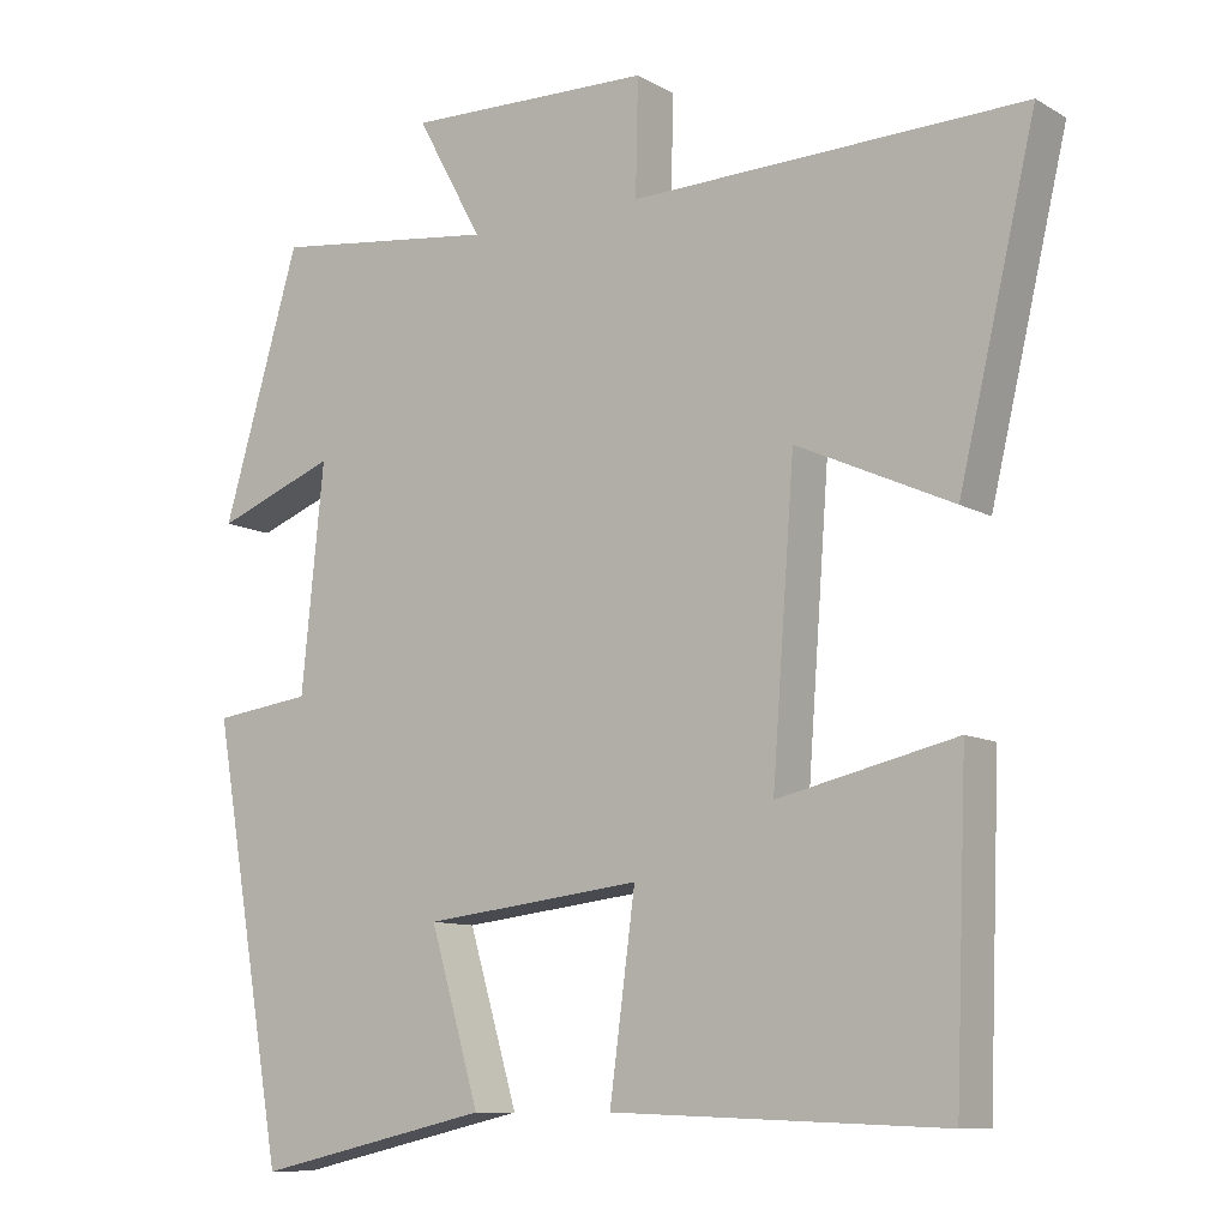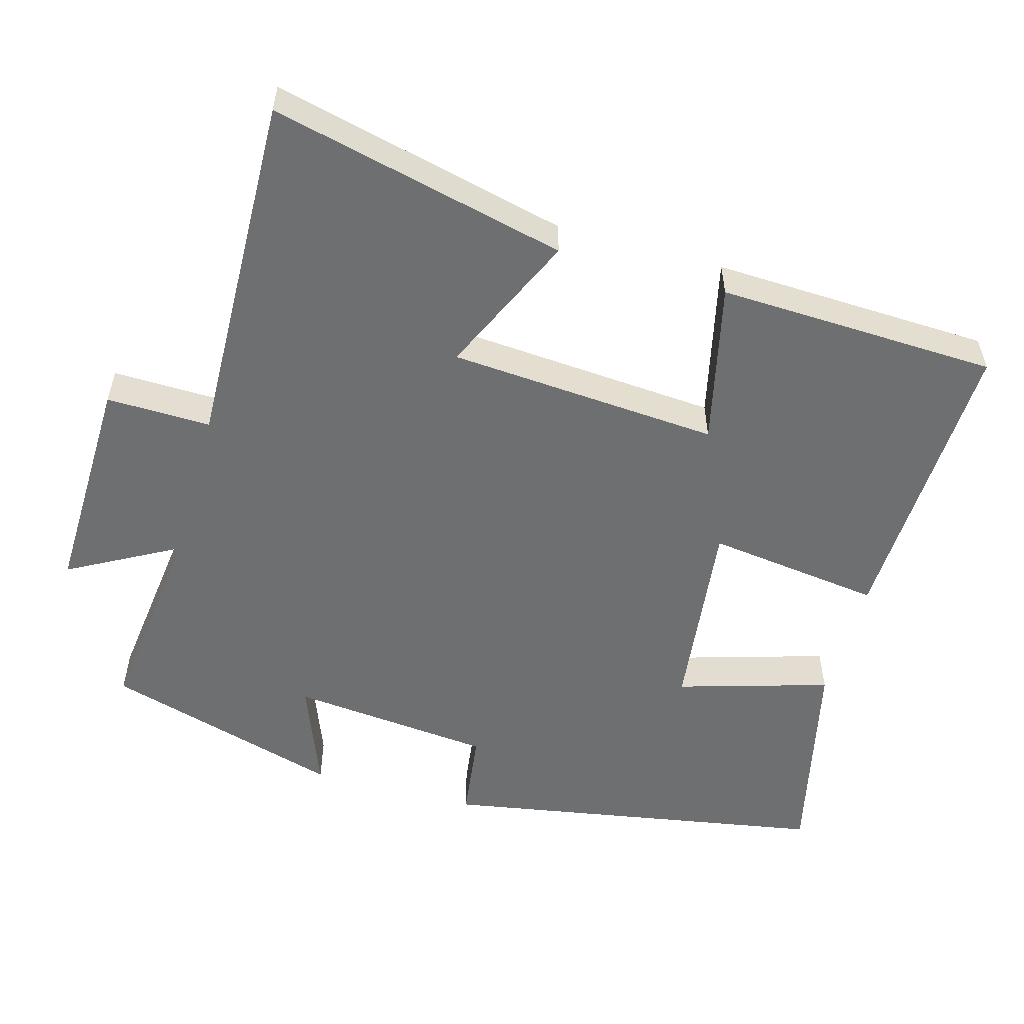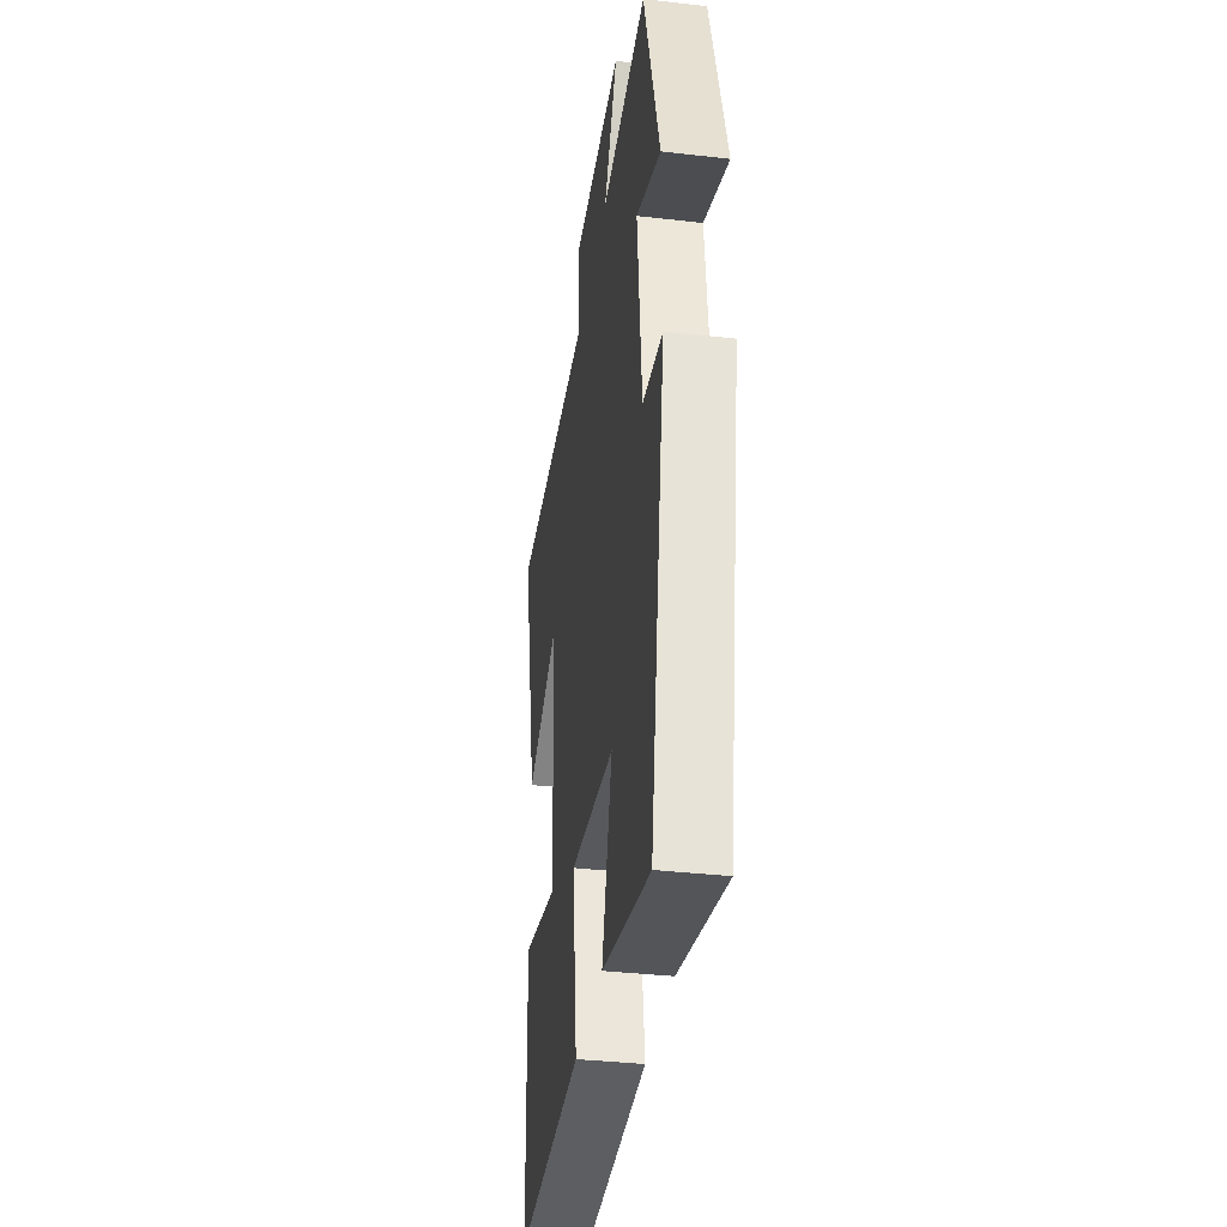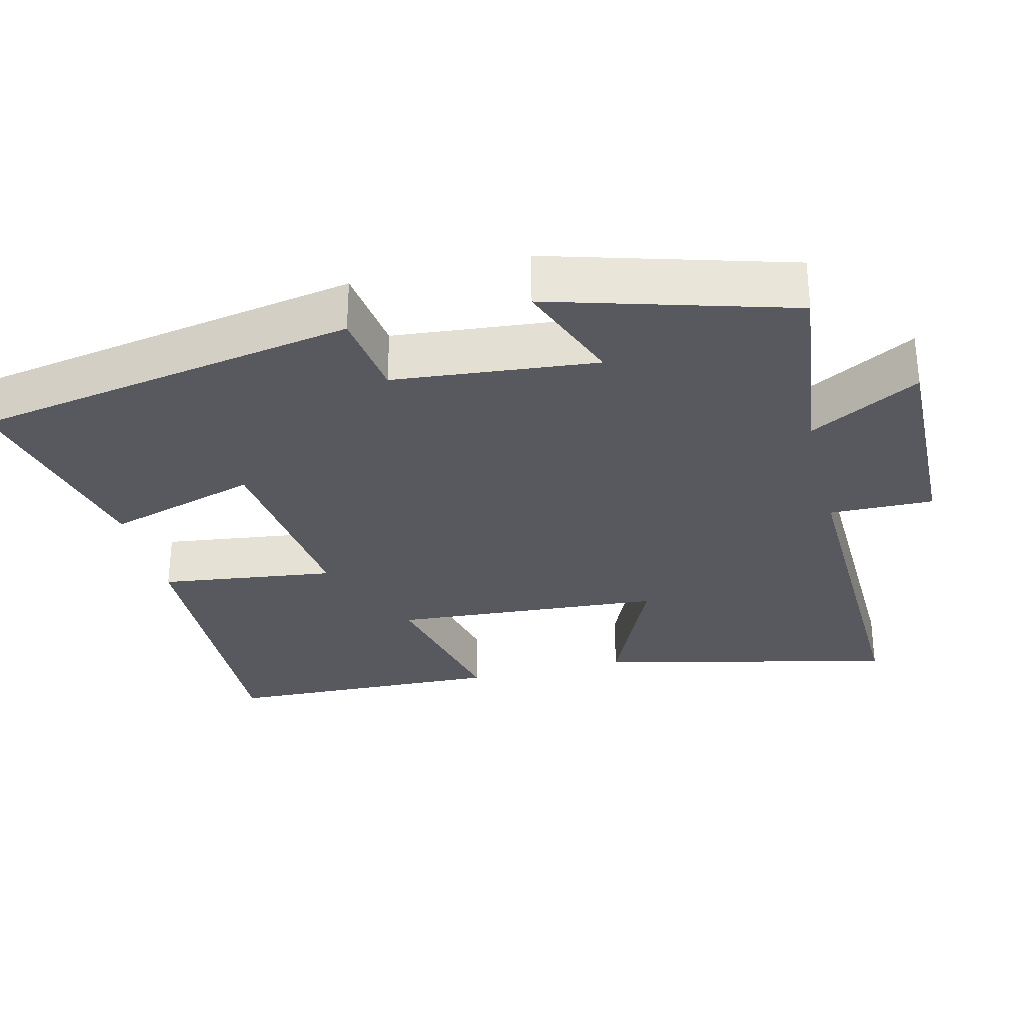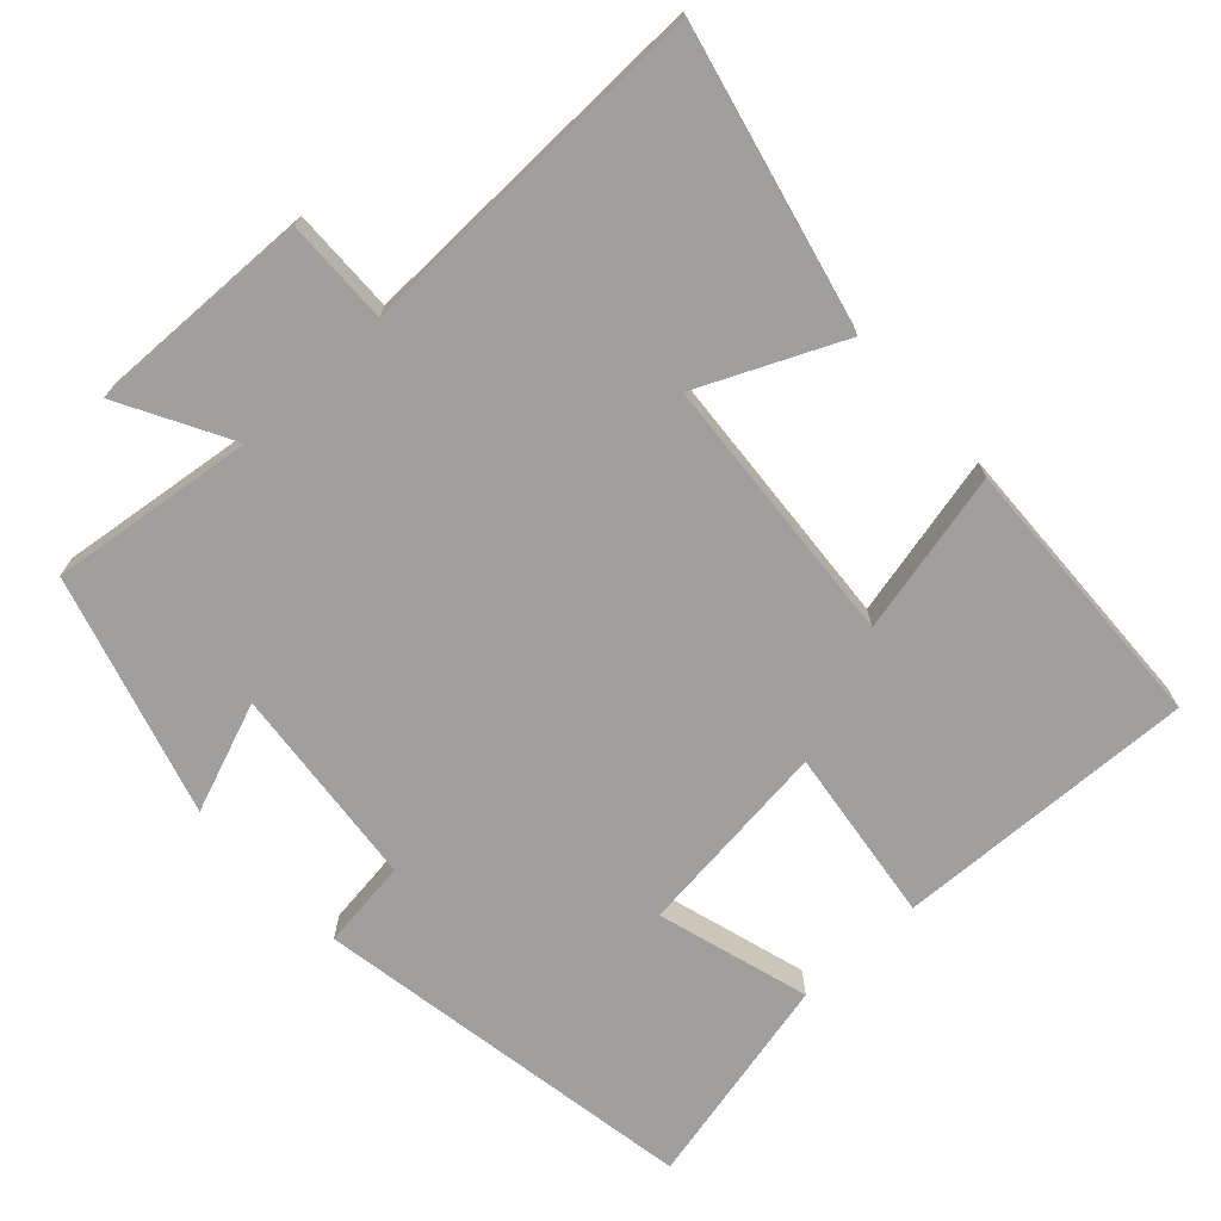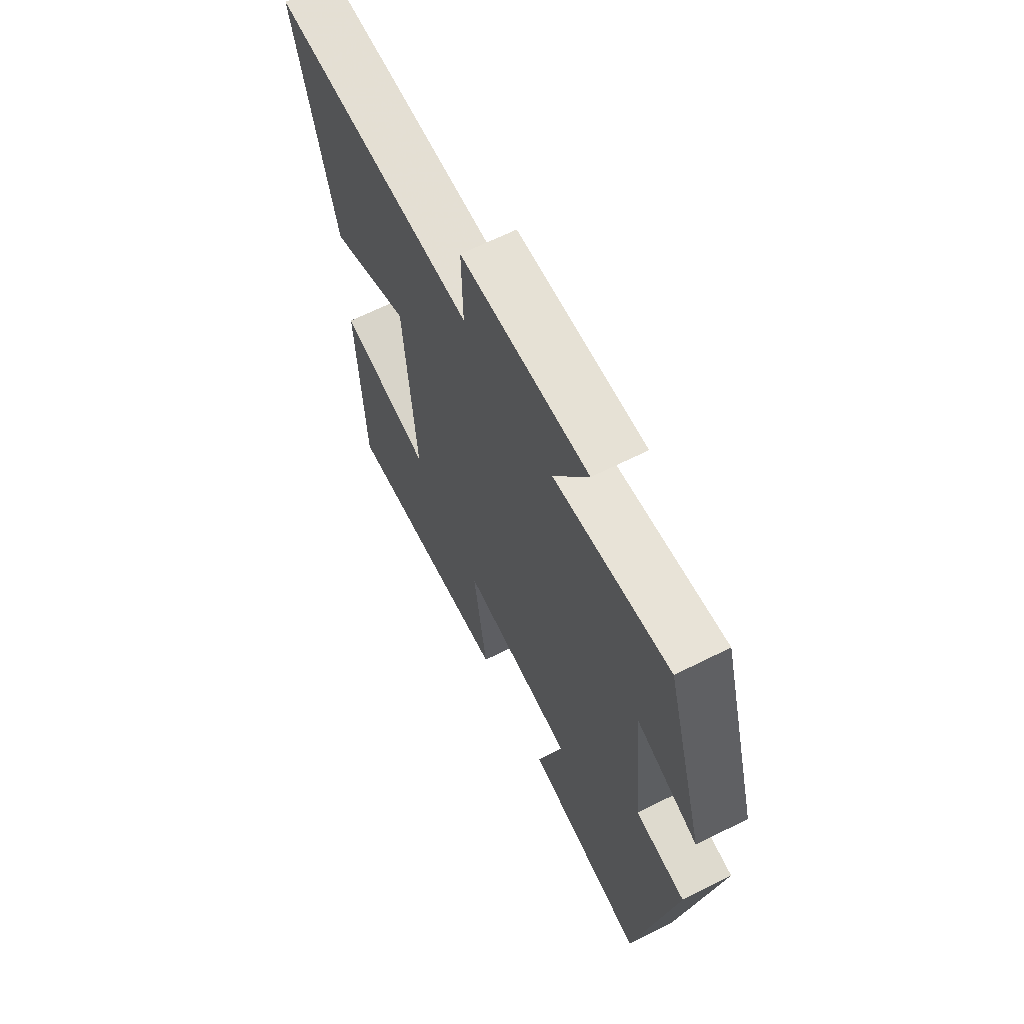
<metadata>
{"format":"obj","ext":"obj","renderer":"f3d","projection":"perspective","resolution":1024,"background":"white","views":[{"elev":-9.9,"azim":35.3,"up":"+Z"},{"elev":-54.6,"azim":74.4,"up":"+Y"},{"elev":-36.5,"azim":-98.5,"up":"+Z"},{"elev":-30.4,"azim":-76.0,"up":"+Y"},{"elev":-71.3,"azim":42.7,"up":"+Y"},{"elev":65.2,"azim":-116.8,"up":"+Z"}]}
</metadata>
<code>
v -0.403 0.07 0.535
v -0.121 0.07 0.5
v -0.204 0.07 0.652
v 0.106 0.07 0.644
v 0.103 0.07 0.5
v 0.597 0.07 0.513
v 0.5 0.07 0.104
v 0.304 0.07 0.193
v 0.276 0.07 -0.181
v 0.5 0.07 -0.13
v 0.485 0.07 -0.516
v 0.068 0.07 -0.5
v 0.1 0.07 -0.258
v -0.174 0.07 -0.29
v -0.112 0.07 -0.5
v -0.408 0.07 -0.567
v -0.5 0.07 -0.034
v -0.377 0.07 -0.018
v -0.349 0.07 0.262
v -0.5 0.07 0.204
v -0.403 0 0.535
v -0.121 0 0.5
v -0.204 0 0.652
v 0.106 0 0.644
v 0.103 0 0.5
v 0.597 0 0.513
v 0.5 0 0.104
v 0.304 0 0.193
v 0.276 0 -0.181
v 0.5 0 -0.13
v 0.485 0 -0.516
v 0.068 0 -0.5
v 0.1 0 -0.258
v -0.174 0 -0.29
v -0.112 0 -0.5
v -0.408 0 -0.567
v -0.5 0 -0.034
v -0.377 0 -0.018
v -0.349 0 0.262
v -0.5 0 0.204
f 19 20 1 2
f 18 19 2
f 16 17 18
f 15 16 18
f 14 15 18
f 13 14 18 2
f 11 12 13
f 10 11 13
f 9 10 13
f 8 9 13 2
f 5 6 7 8
f 5 8 2 3
f 3 4 5
f 22 21 40 39
f 22 39 38
f 38 37 36
f 38 36 35
f 38 35 34
f 22 38 34 33
f 33 32 31
f 33 31 30
f 33 30 29
f 22 33 29 28
f 28 27 26 25
f 23 22 28 25
f 25 24 23
f 1 21 22 2
f 2 22 23 3
f 3 23 24 4
f 4 24 25 5
f 5 25 26 6
f 6 26 27 7
f 7 27 28 8
f 8 28 29 9
f 9 29 30 10
f 10 30 31 11
f 11 31 32 12
f 12 32 33 13
f 13 33 34 14
f 14 34 35 15
f 15 35 36 16
f 16 36 37 17
f 17 37 38 18
f 18 38 39 19
f 19 39 40 20
f 20 40 21 1

</code>
